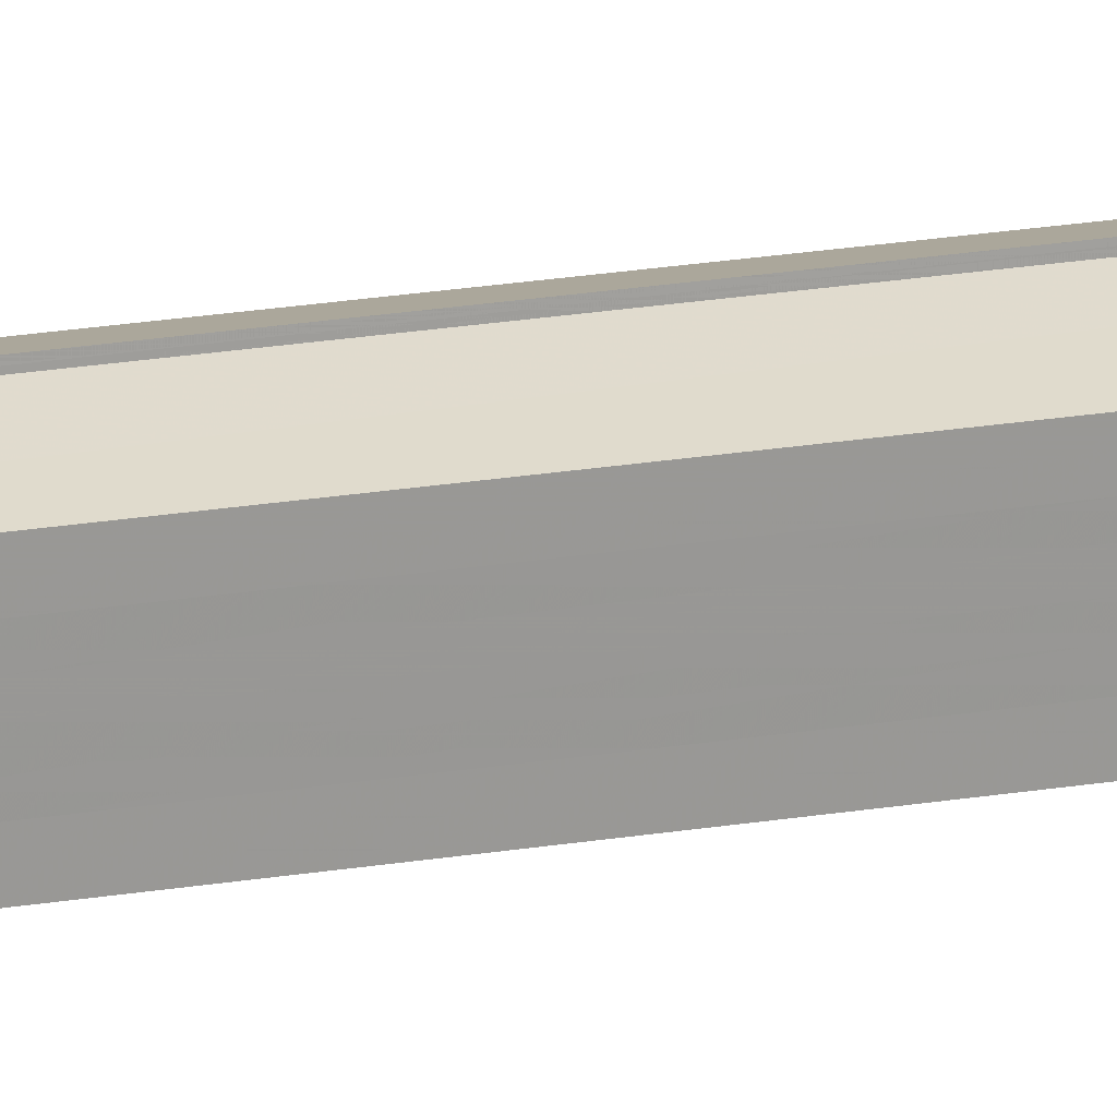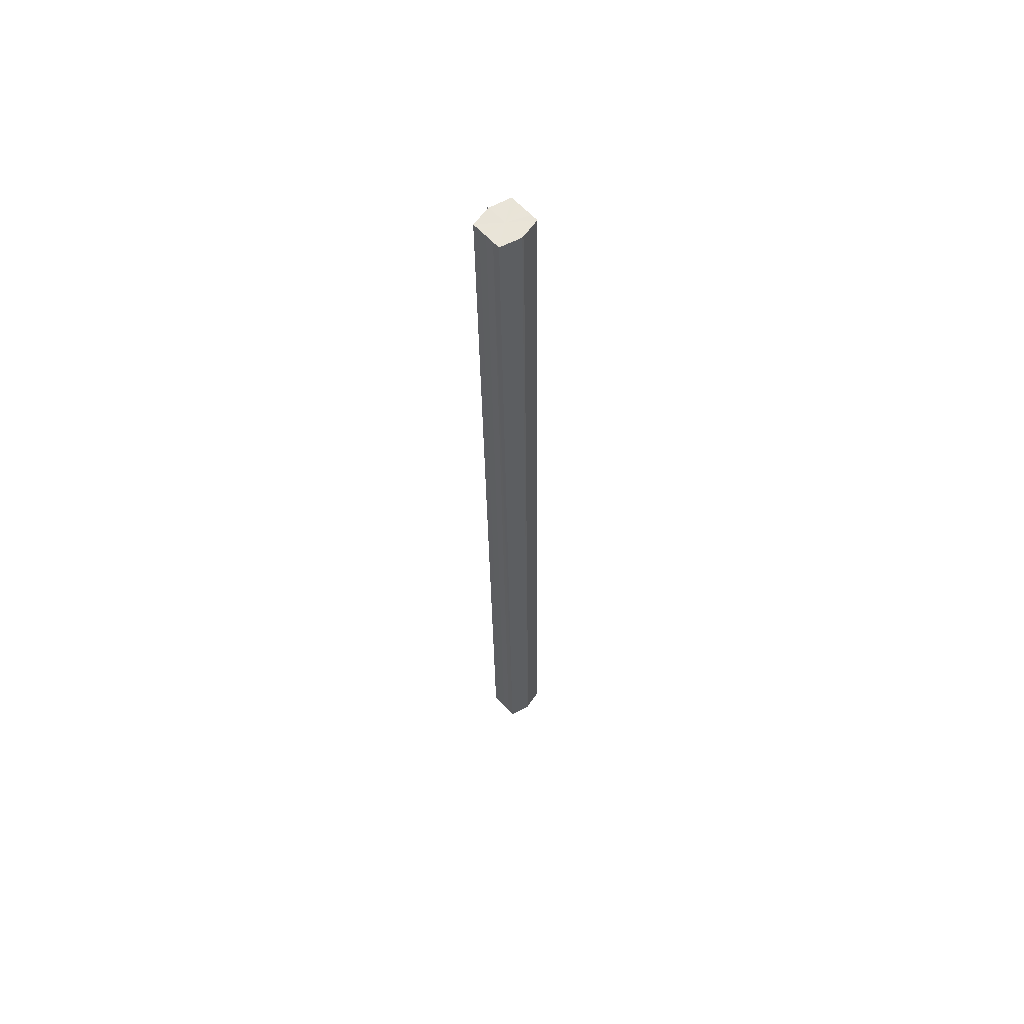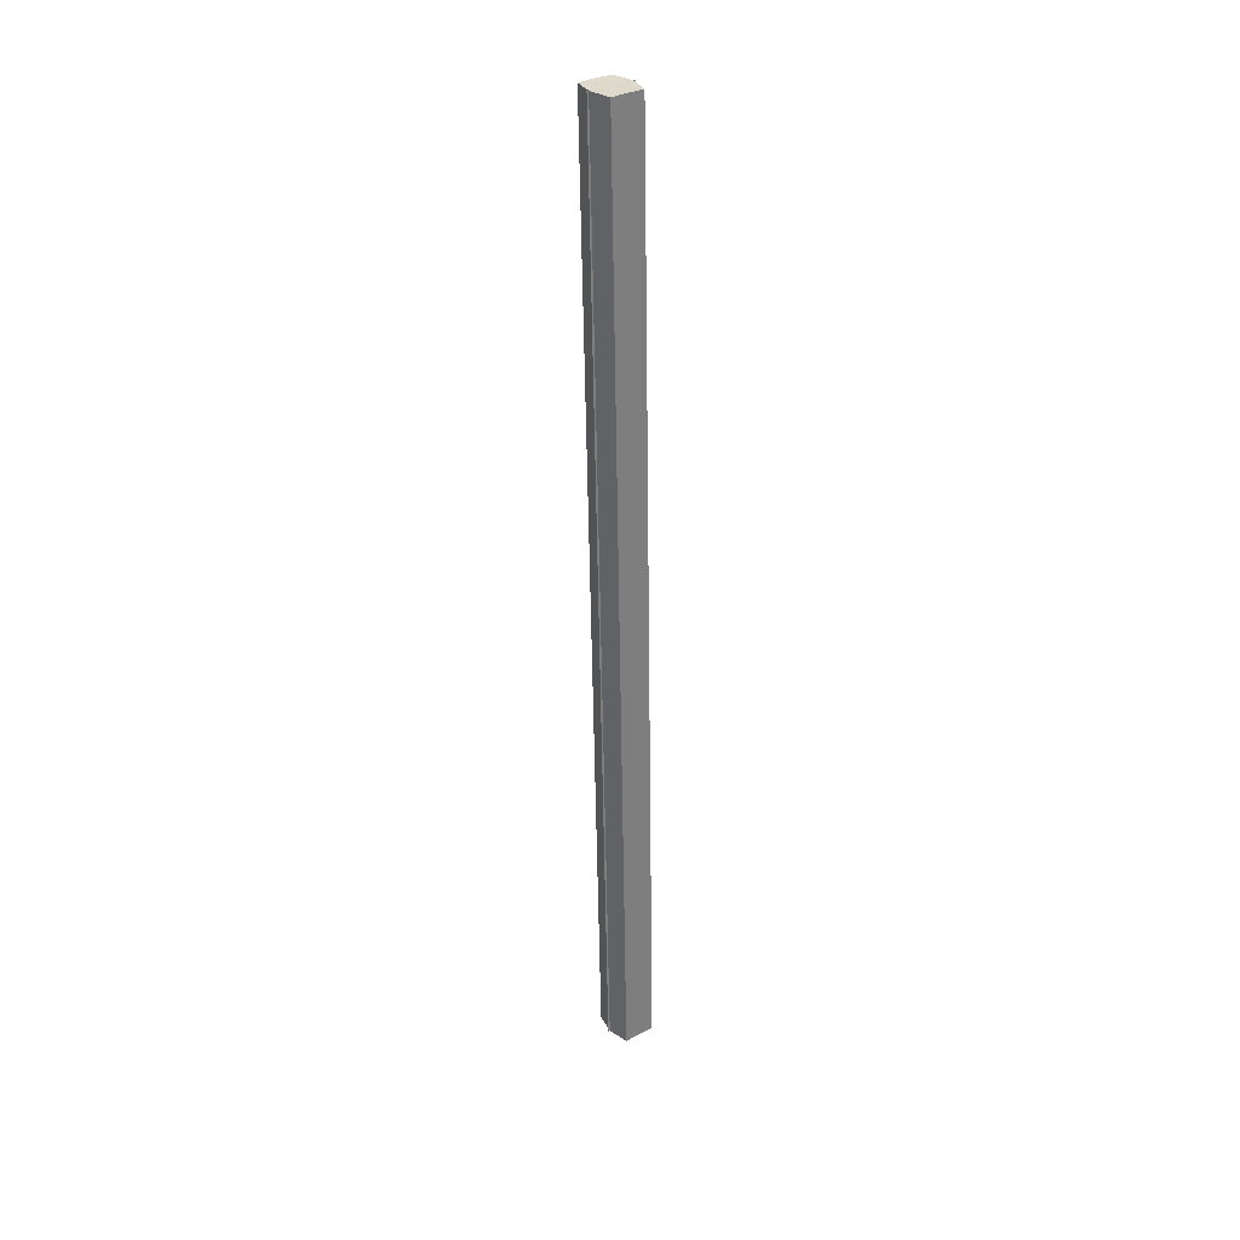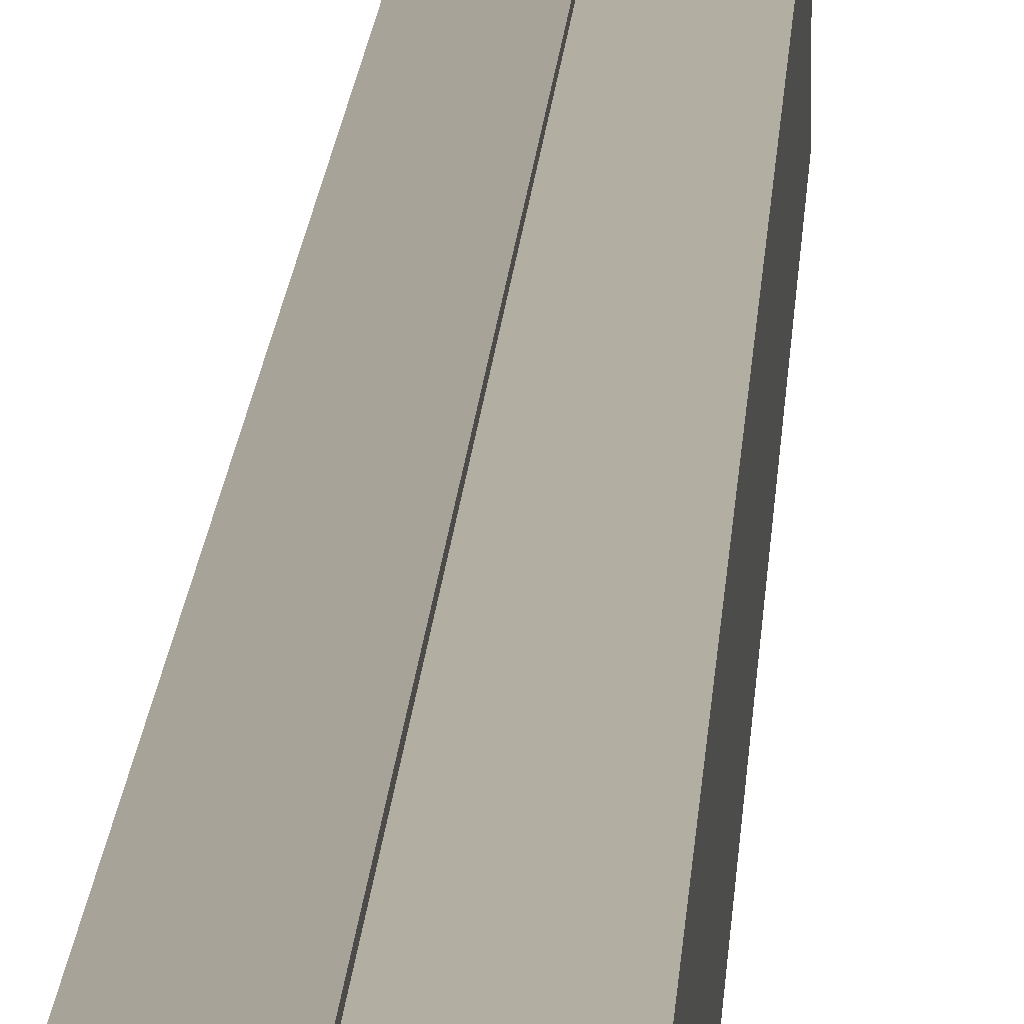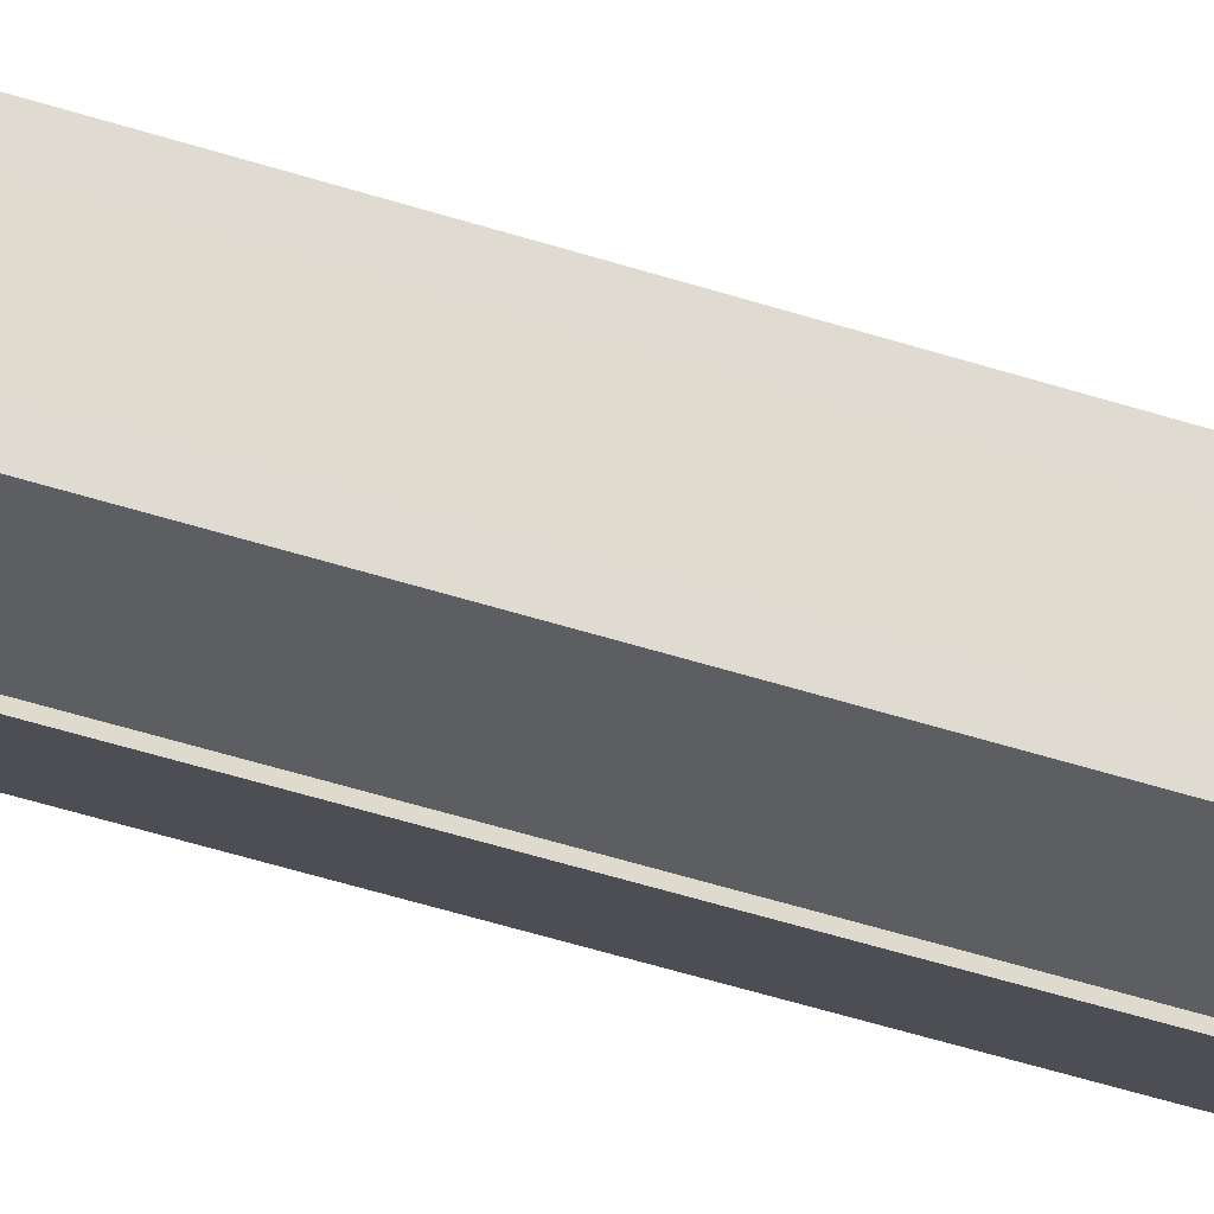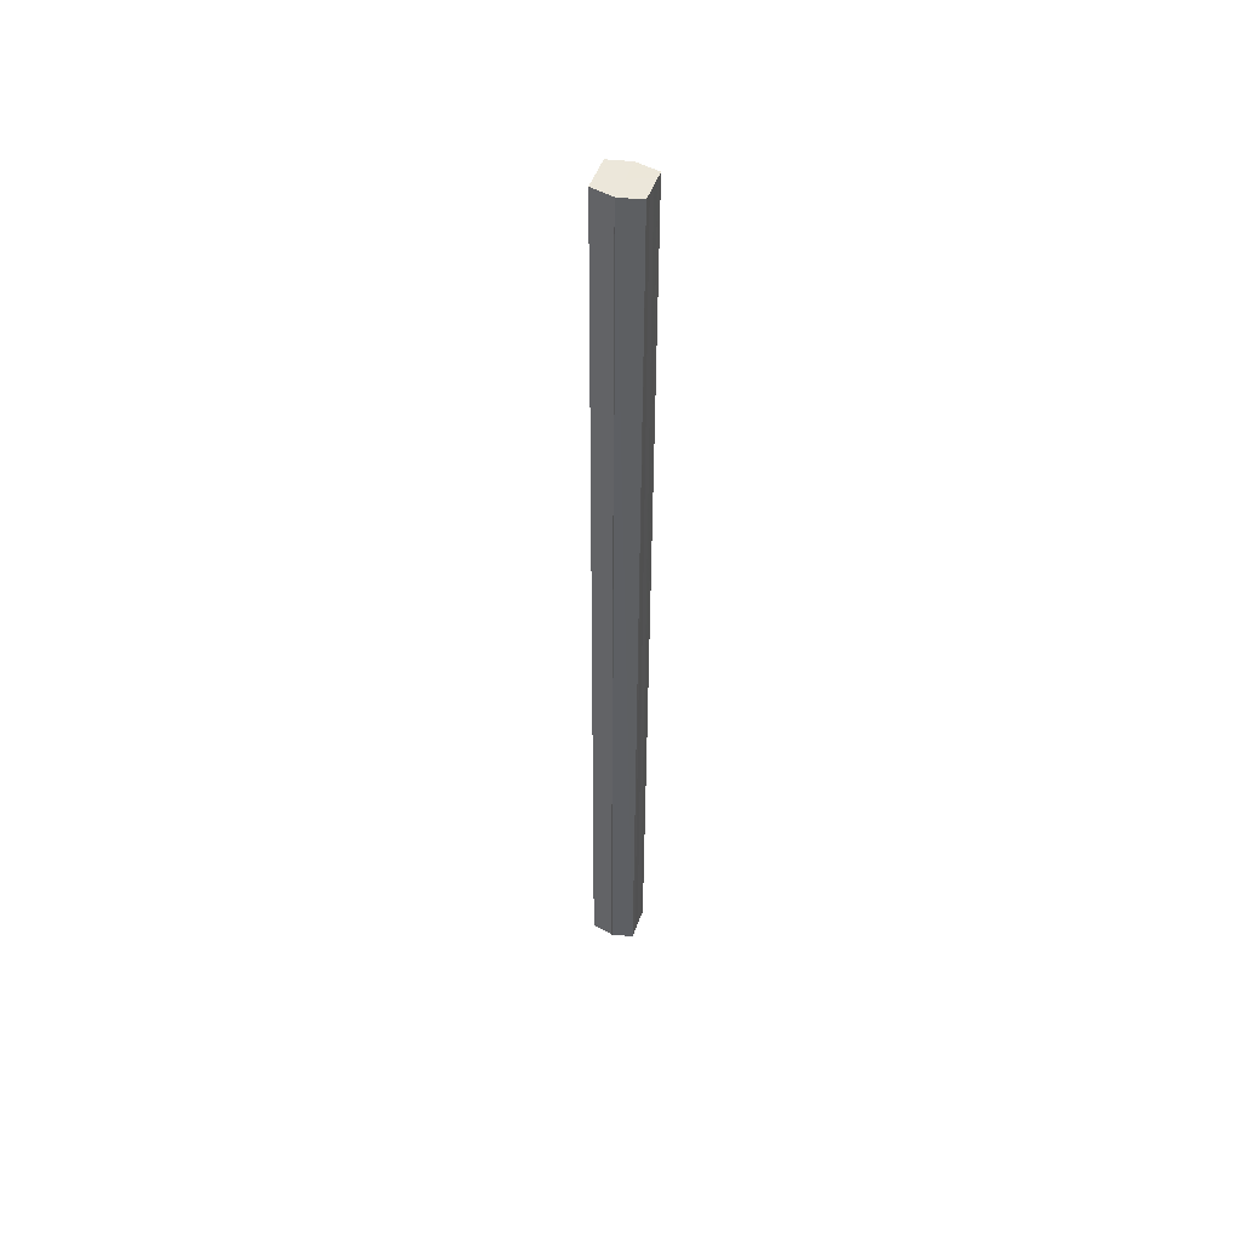
<metadata>
{"format":"obj","ext":"obj","renderer":"f3d","projection":"perspective","resolution":1024,"background":"white","views":[{"elev":21.0,"azim":70.5,"up":"+Z"},{"elev":60.9,"azim":-42.0,"up":"+Y"},{"elev":32.3,"azim":-126.6,"up":"+Y"},{"elev":5.8,"azim":-178.6,"up":"+Z"},{"elev":-29.3,"azim":-120.6,"up":"+Z"},{"elev":50.5,"azim":19.2,"up":"+Y"}]}
</metadata>
<code>
o 28916
v 2218 1872 7.794
v 2218 1872 7.79
v 2218 1872 7.786
v 2218 1872 7.786
v 2218 1872 7.782
v 2218 1872 7.798
v 2218 1872 7.79
v 2218 1872 7.784
v 2218 1872 7.779
v 2218 1872 7.801
v 2218 1872 7.794
v 2218 1872 7.783
v 2218 1872 7.775
v 2218 1872 7.804
v 2218 1872 7.796
v 2218 1872 7.805
v 2218 1872 7.805
v 2218 1872 7.797
v 2218 1872 7.801
v 2218 1872 7.794
v 2218 1872 7.798
v 2218 1872 7.79
v 2218 1872 7.794
v 2218 1872 7.786
v 2218 1872 7.79
v 2218 1872 7.782
v 2218 1872 7.786
v 2218 1872 7.779
v 2218 1872 7.784
v 2218 1872 7.776
v 2218 1872 7.794
v 2218 1872 7.786
v 2218 1872 7.79
v 2218 1872 7.786
v 2218 1872 7.794
v 2218 1872 7.79
v 2218 1872 7.798
v 2218 1872 7.794
v 2218 1872 7.801
v 2218 1872 7.798
v 2218 1872 7.801
v 2218 1872 7.804
v 2218 1872 7.794
v 2218 1872 7.796
v 2218 1872 7.797
v 2218 1872 7.79
v 2218 1872 7.801
v 2218 1872 7.805
v 2218 1872 7.804
v 2218 1872 7.786
v 2218 1872 7.798
v 2218 1872 7.801
v 2218 1872 7.794
v 2218 1872 7.782
v 2218 1872 7.794
v 2218 1872 7.798
v 2218 1872 7.79
v 2218 1872 7.779
v 2218 1872 7.79
v 2218 1872 7.794
v 2218 1872 7.786
v 2218 1872 7.79
v 2218 1872 7.782
v 2218 1872 7.786
v 2218 1872 7.779
v 2218 1872 7.776
v 2218 1872 7.786
v 2218 1872 7.784
v 2218 1872 7.783
v 2218 1872 7.783
v 2218 1872 7.775
v 2218 1872 7.786
v 2218 1872 7.786
v 2218 1872 7.782
v 2218 1872 7.79
v 2218 1872 7.779
v 2218 1872 7.794
v 2218 1872 7.776
v 2218 1872 7.796
v 2218 1872 7.779
v 2218 1872 7.794
v 2218 1872 7.782
v 2218 1872 7.79
v 2218 1872 7.786
f 1 2 3
f 2 4 5
f 6 1 7
f 4 8 9
f 10 6 11
f 12 8 13
f 14 10 15
f 14 16 15
f 15 17 18
f 15 19 20
f 20 21 22
f 22 23 24
f 24 25 26
f 26 27 28
f 28 29 30
f 13 29 30
f 31 32 29
f 31 33 32
f 31 29 34
f 31 35 33
f 31 34 36
f 31 37 35
f 31 36 38
f 31 39 37
f 31 38 40
f 31 40 41
f 31 42 39
f 31 41 42
f 43 42 44
f 45 42 44
f 46 47 43
f 48 49 45
f 50 51 46
f 52 49 53
f 54 55 50
f 56 52 57
f 58 59 54
f 60 56 61
f 62 60 63
f 64 62 65
f 66 67 58
f 68 64 66
f 68 69 66
f 66 70 71
f 72 73 74
f 72 75 73
f 72 74 76
f 72 77 75
f 72 76 78
f 72 79 77
f 72 78 80
f 72 81 79
f 72 80 82
f 72 83 81
f 72 82 84
f 72 84 83

</code>
